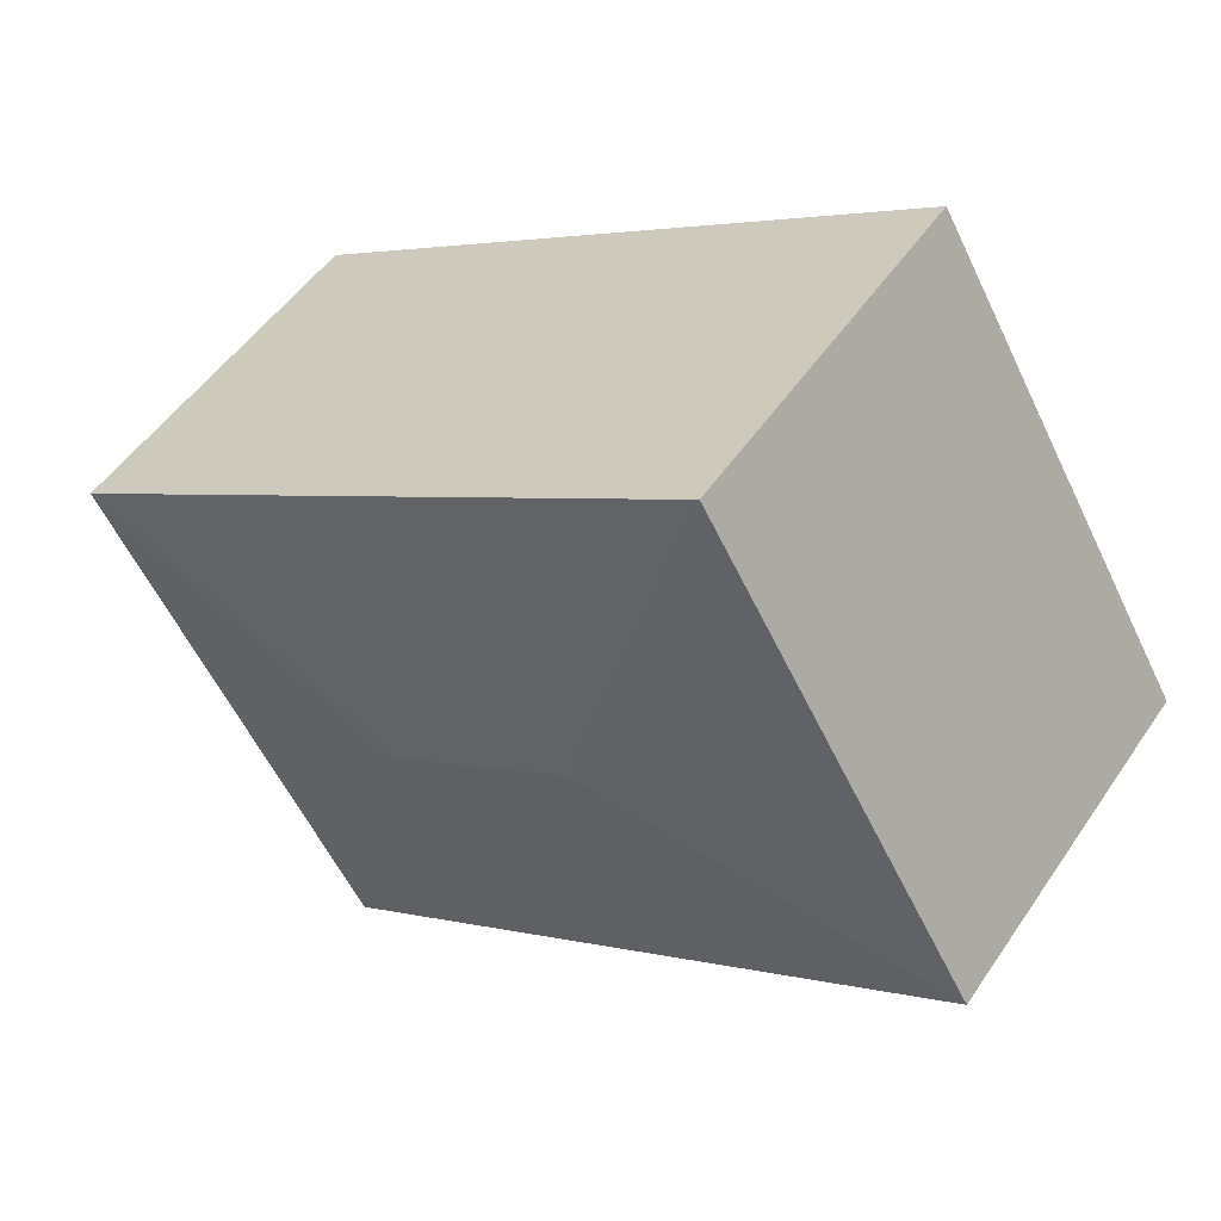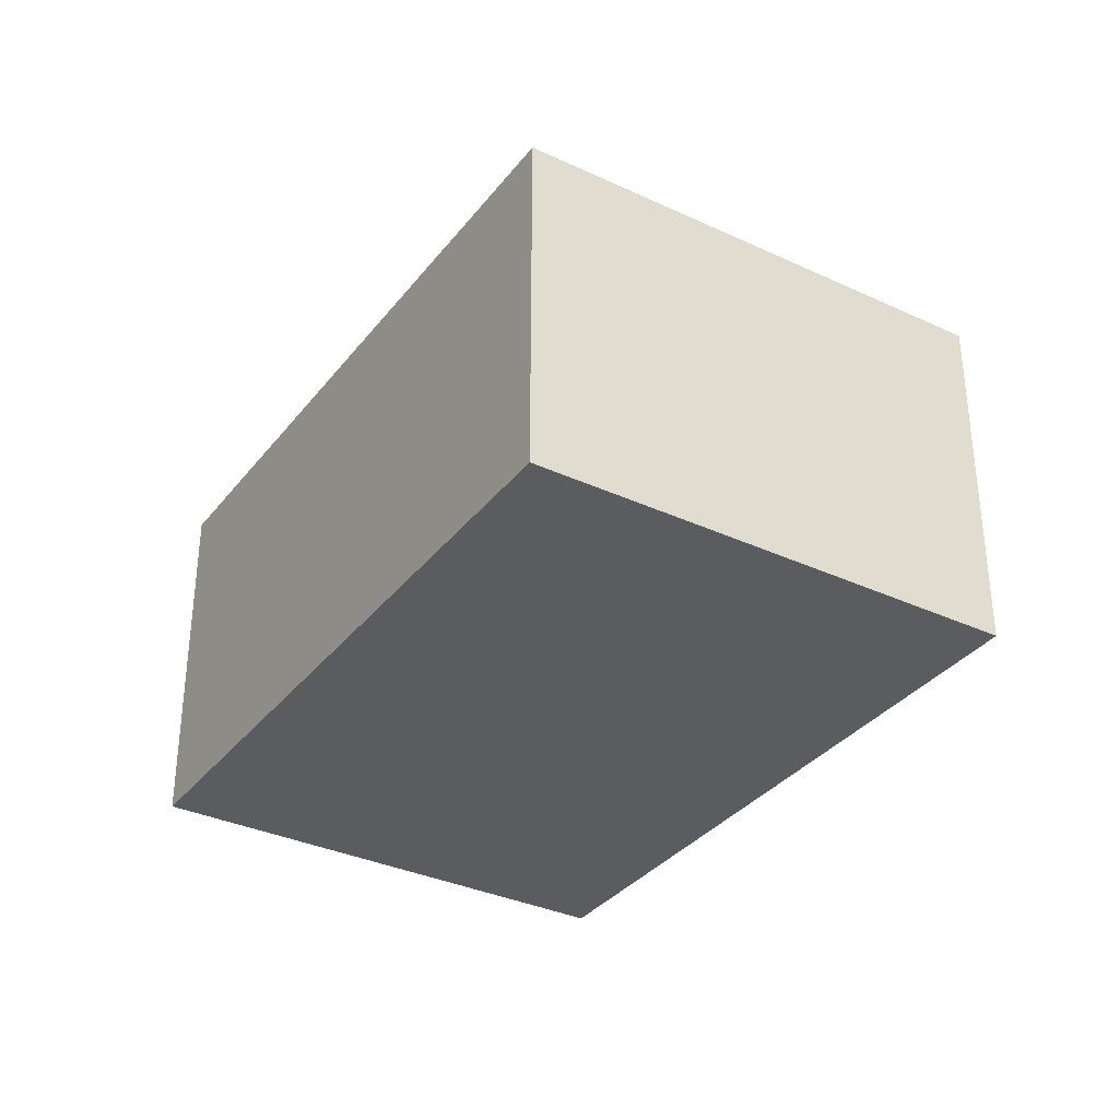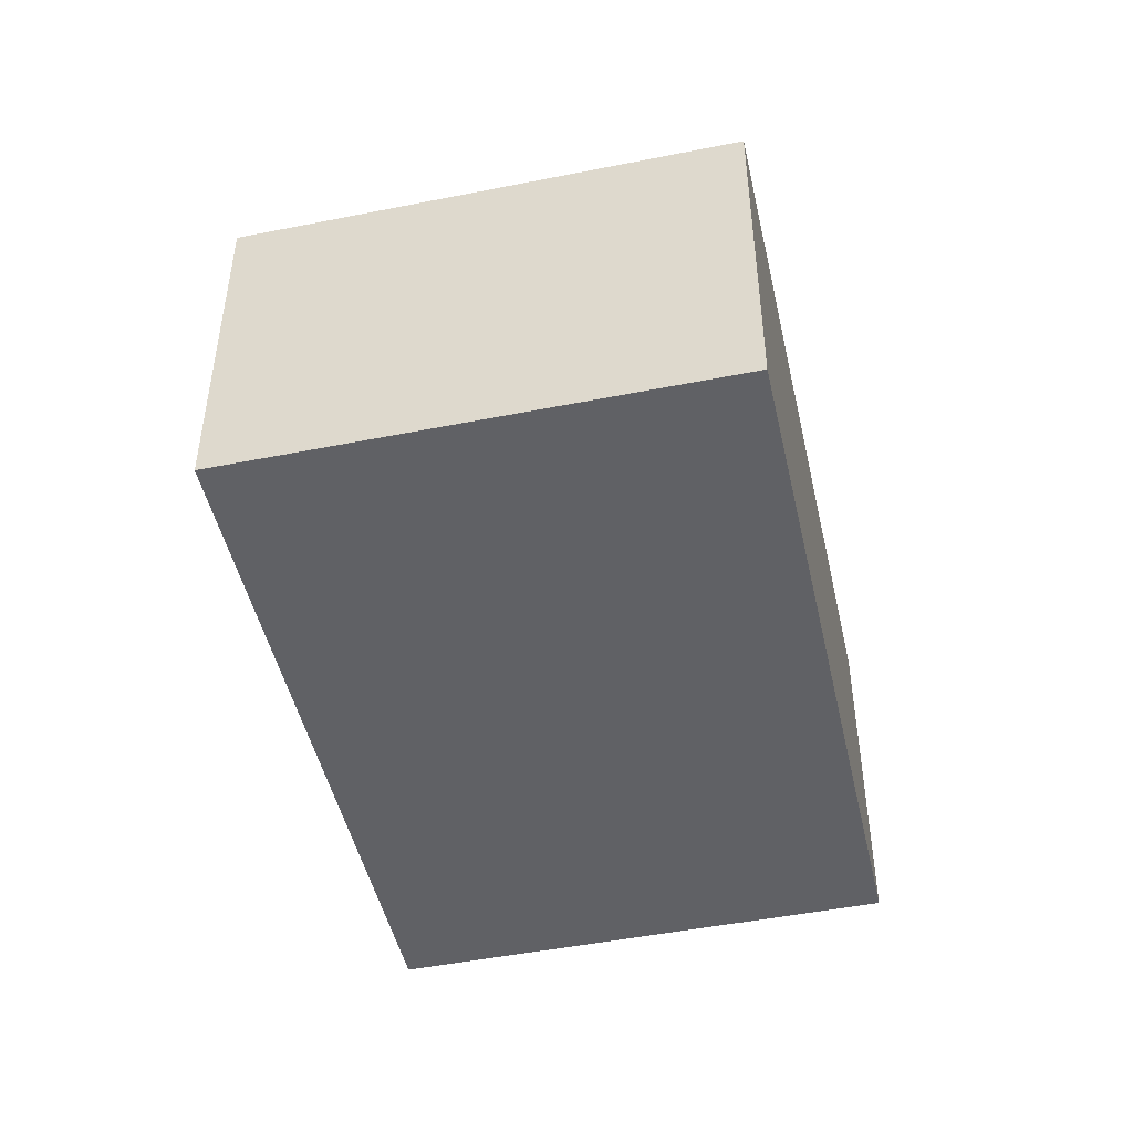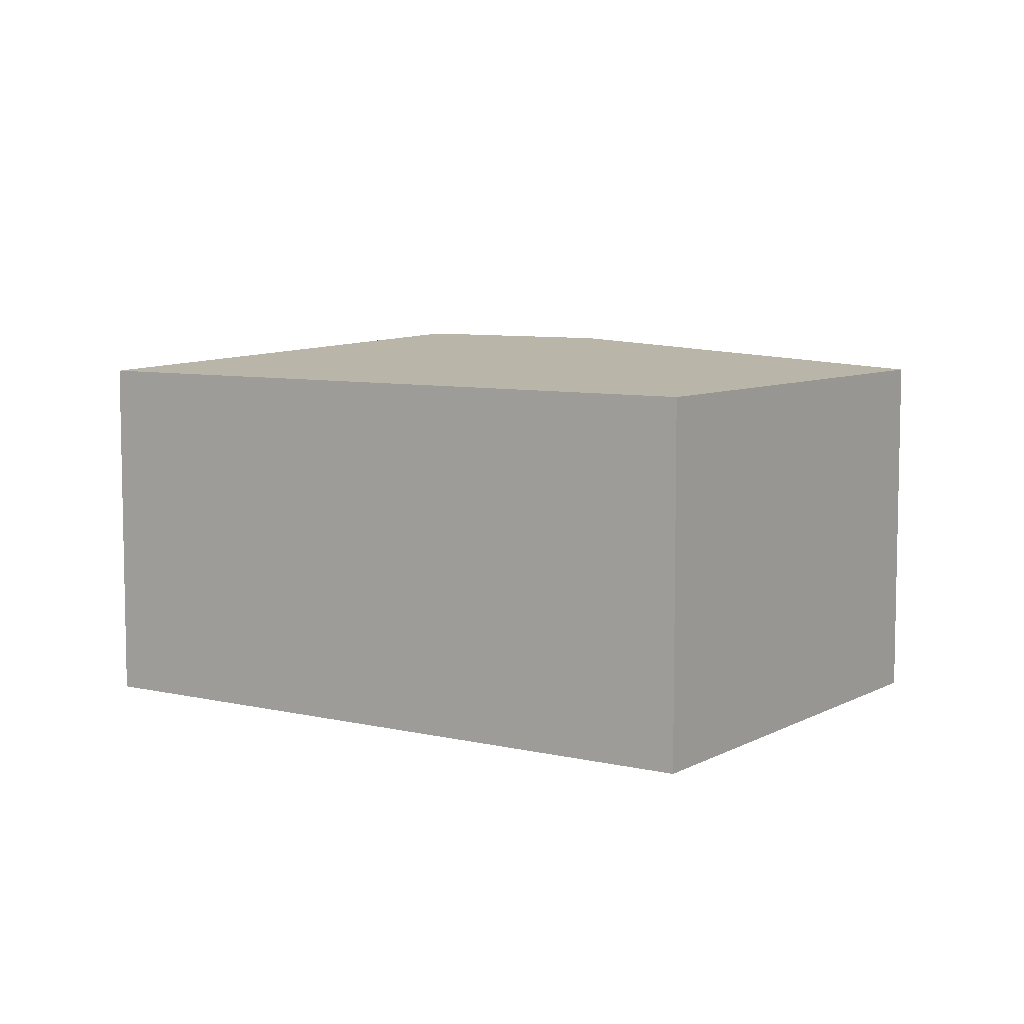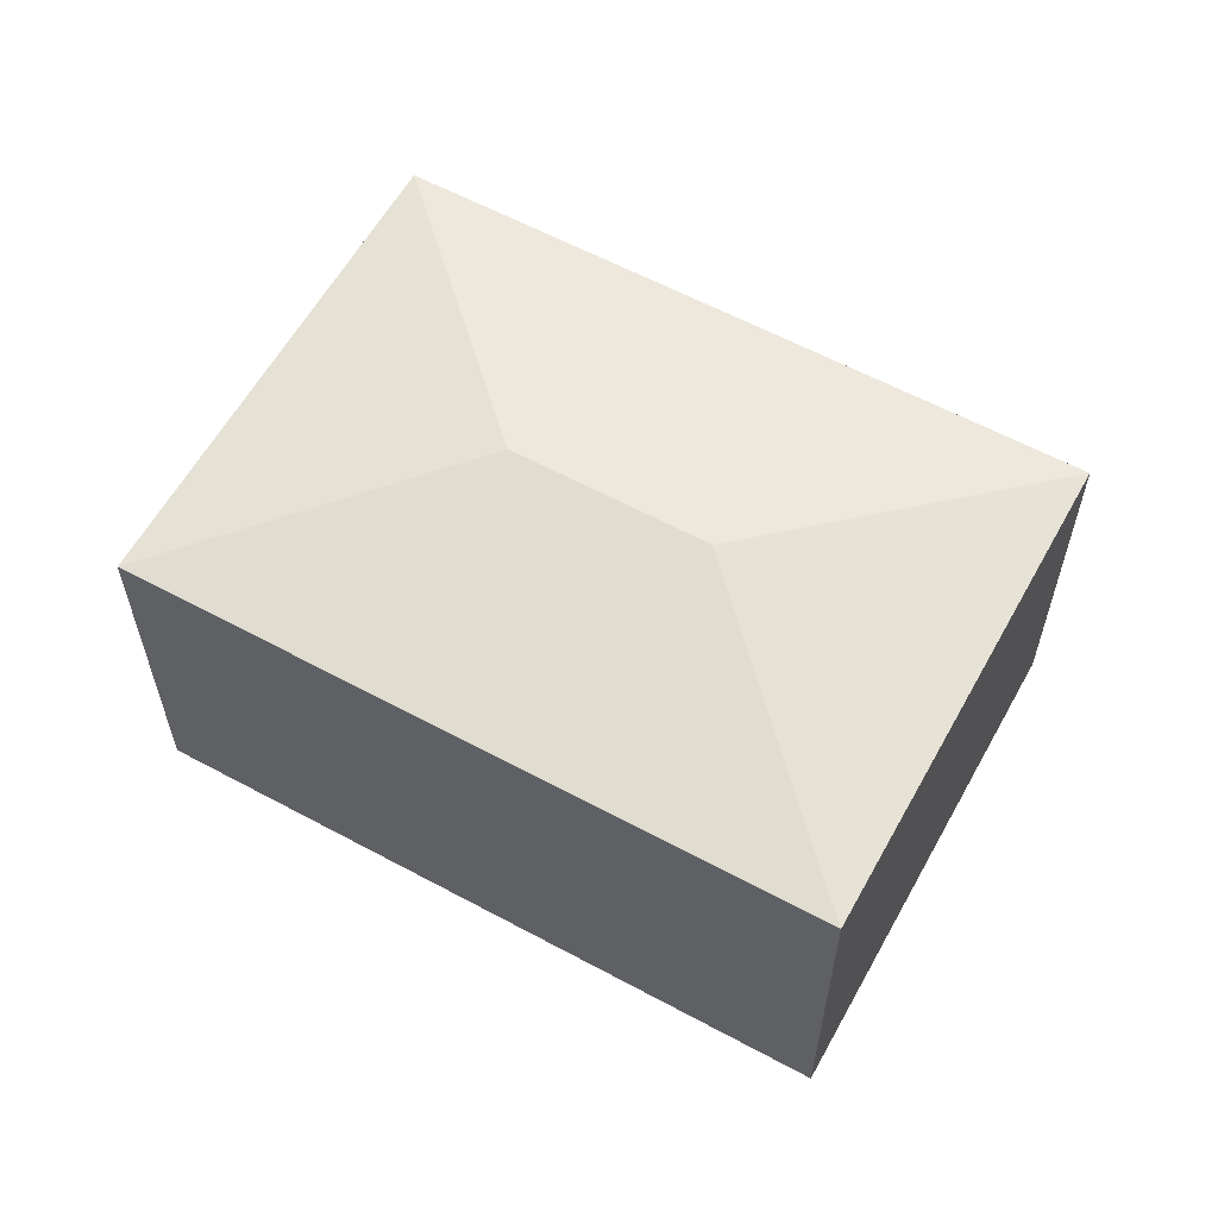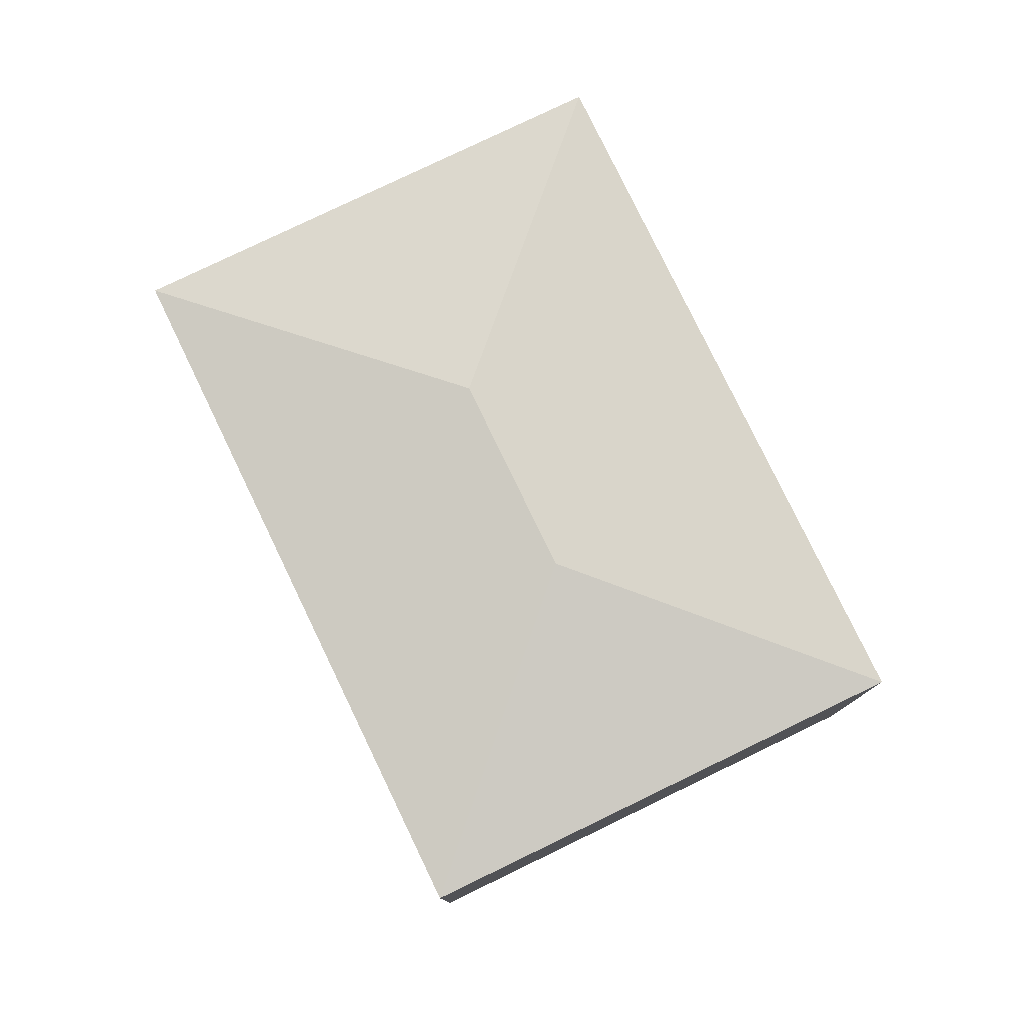
<metadata>
{"format":"obj","ext":"obj","renderer":"f3d","projection":"perspective","resolution":1024,"background":"white","views":[{"elev":50.4,"azim":-147.1,"up":"+Z"},{"elev":-34.1,"azim":88.5,"up":"+Y"},{"elev":-47.9,"azim":-46.7,"up":"+Y"},{"elev":7.3,"azim":64.8,"up":"+Y"},{"elev":60.0,"azim":59.6,"up":"+Y"},{"elev":78.9,"azim":94.9,"up":"+Y"}]}
</metadata>
<code>
v  4.046 3.059 -0.127
v  1.994 2.764 3.362
v  6.724 2.764 0.557
v  2.678 3.059 0.684
v  0 2.764 1.692e-16
v  4.73 2.764 -2.805
v  4.73 1.718e-16 -2.805
v  0 0 0
v  1.994 -2.059e-16 3.362
v  6.724 -3.411e-17 0.557
g defaultobject
f 1 2 3
f 2 1 4
f 4 5 2
f 1 3 6
f 4 6 5
f 6 4 1
f 7 5 6
f 5 7 8
f 8 2 5
f 2 8 9
f 9 3 2
f 3 9 10
f 10 6 3
f 6 10 7
f 7 9 8
f 9 7 10

</code>
